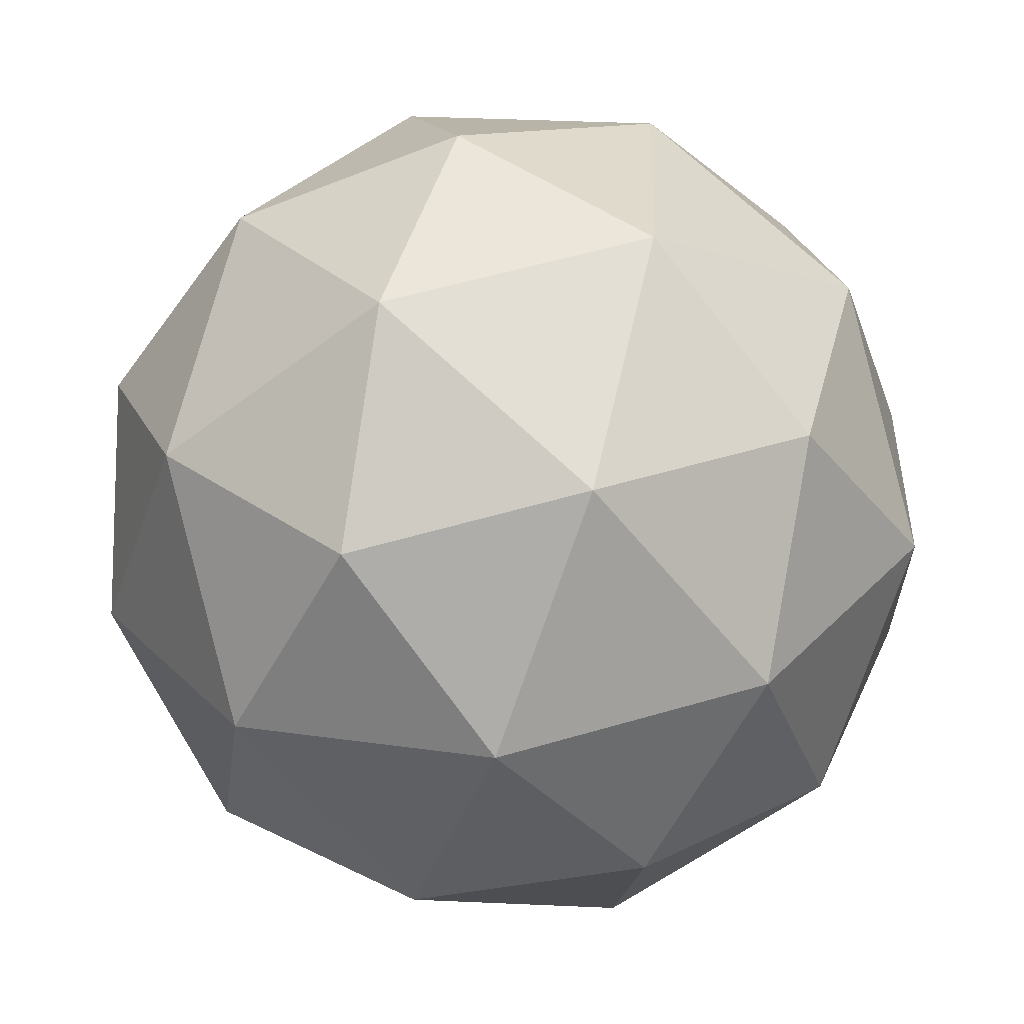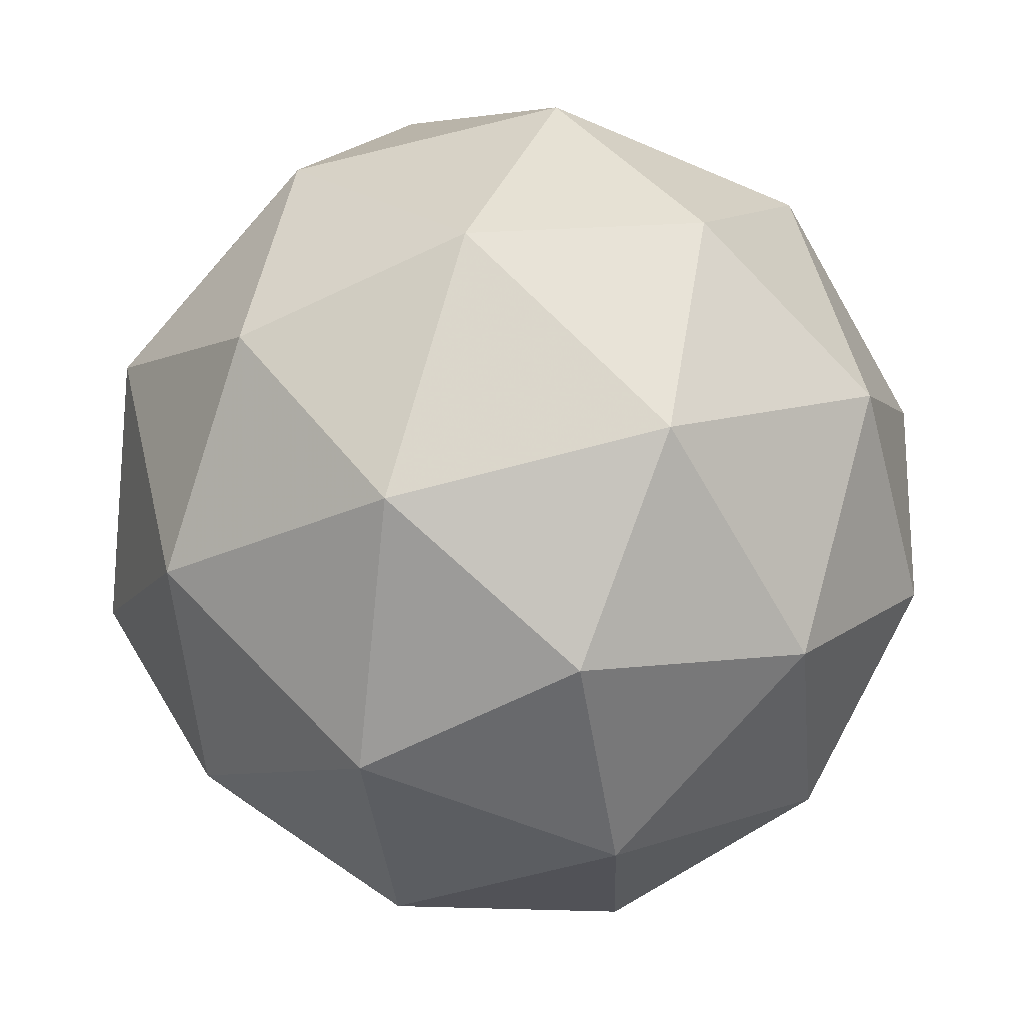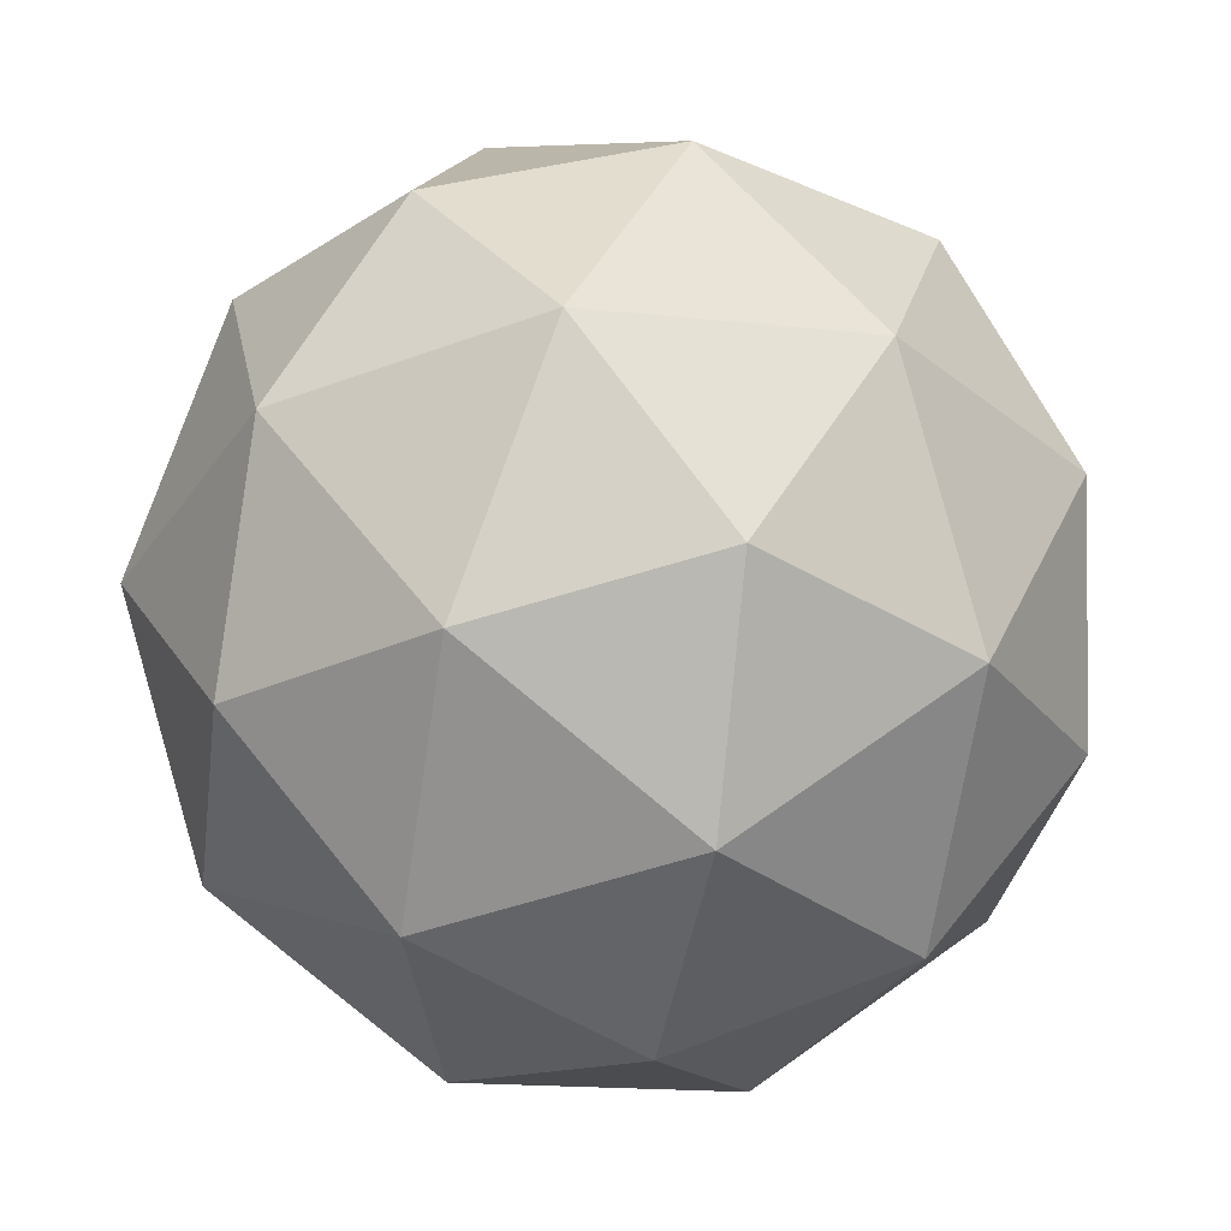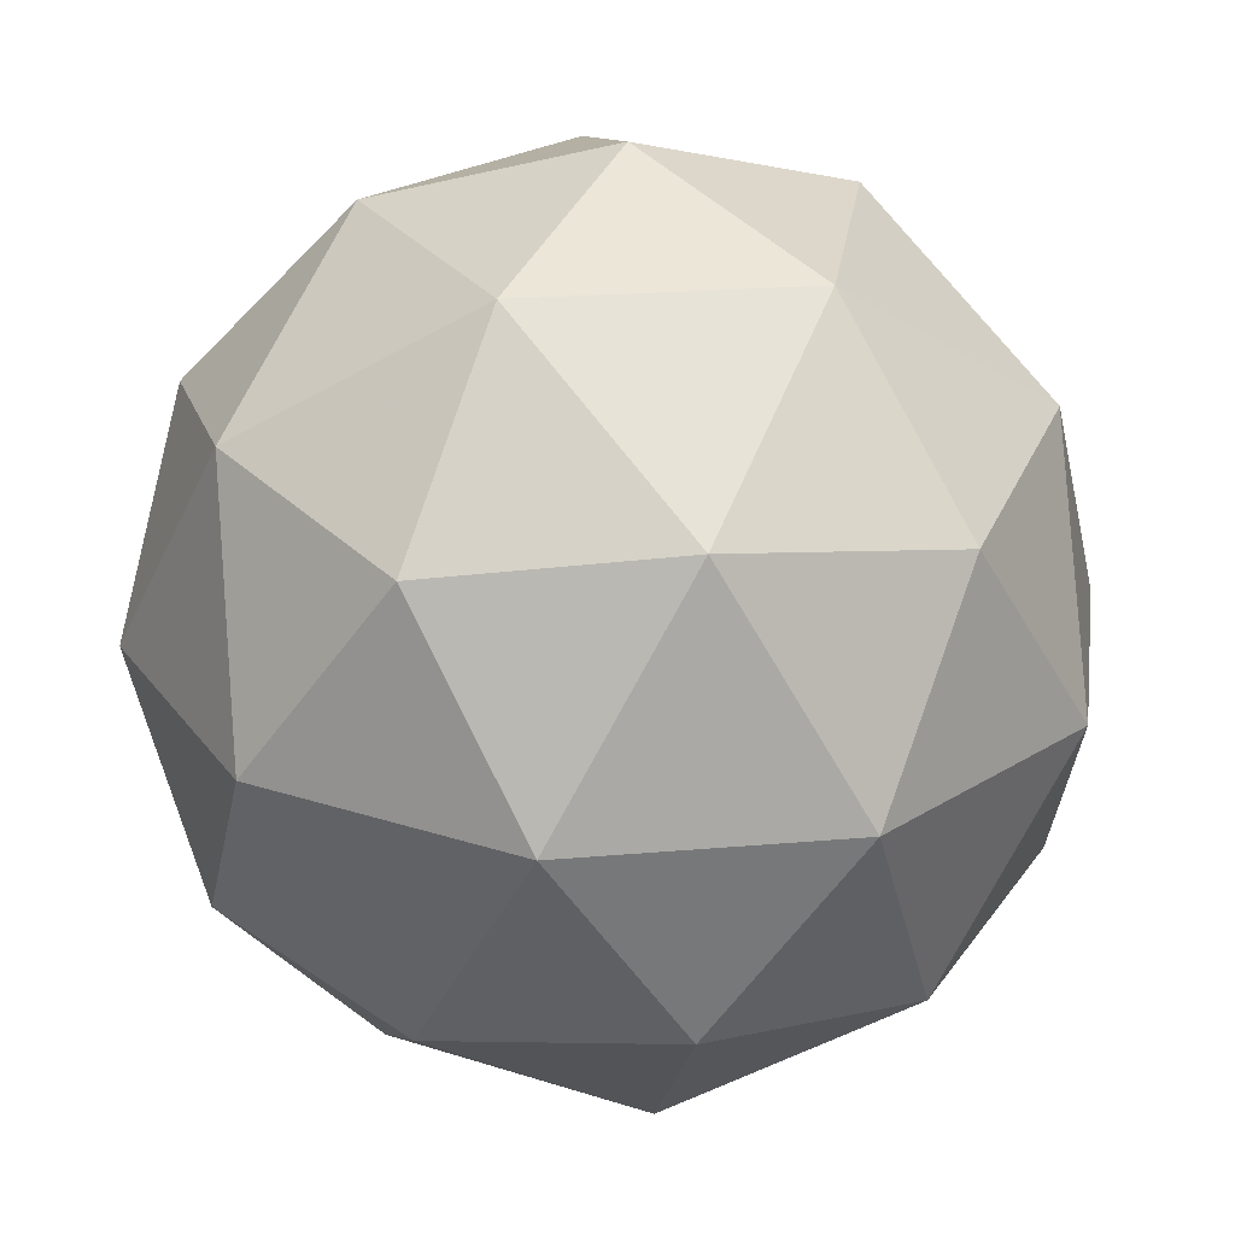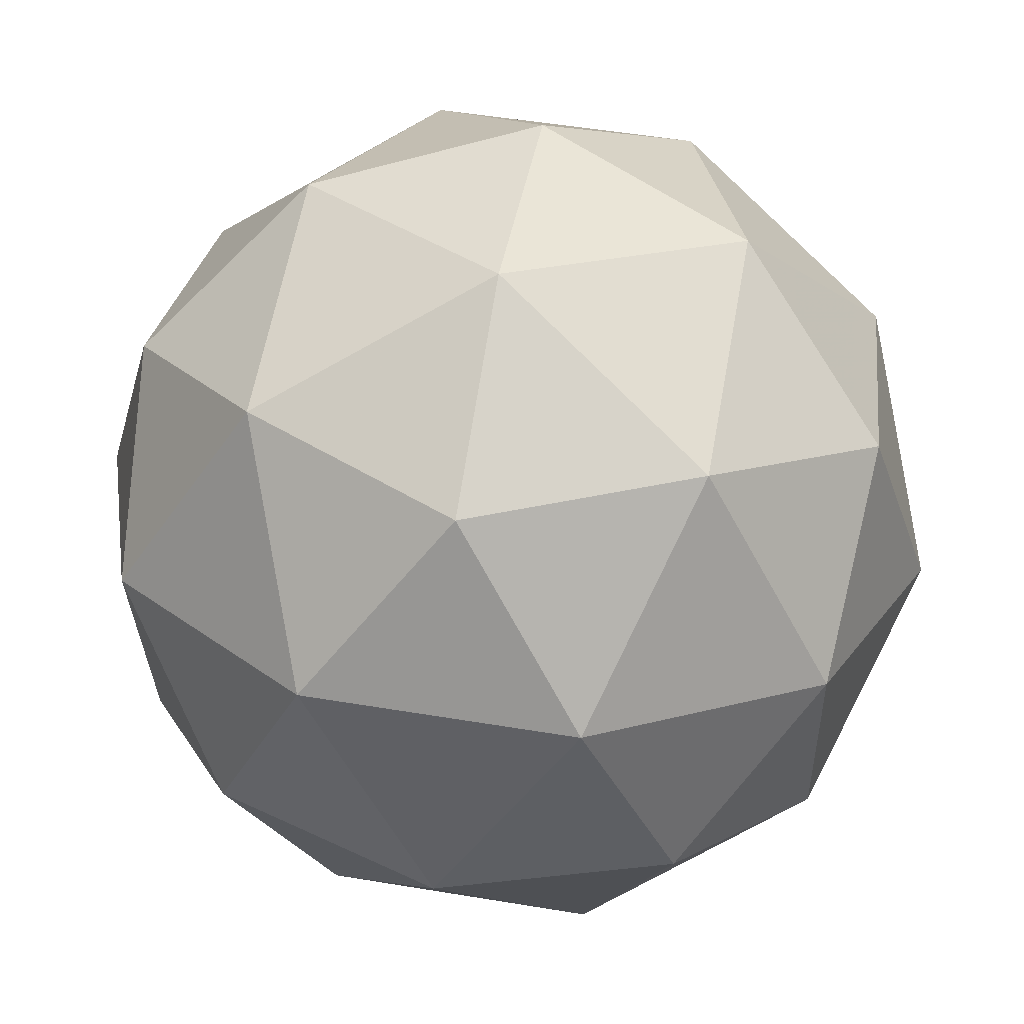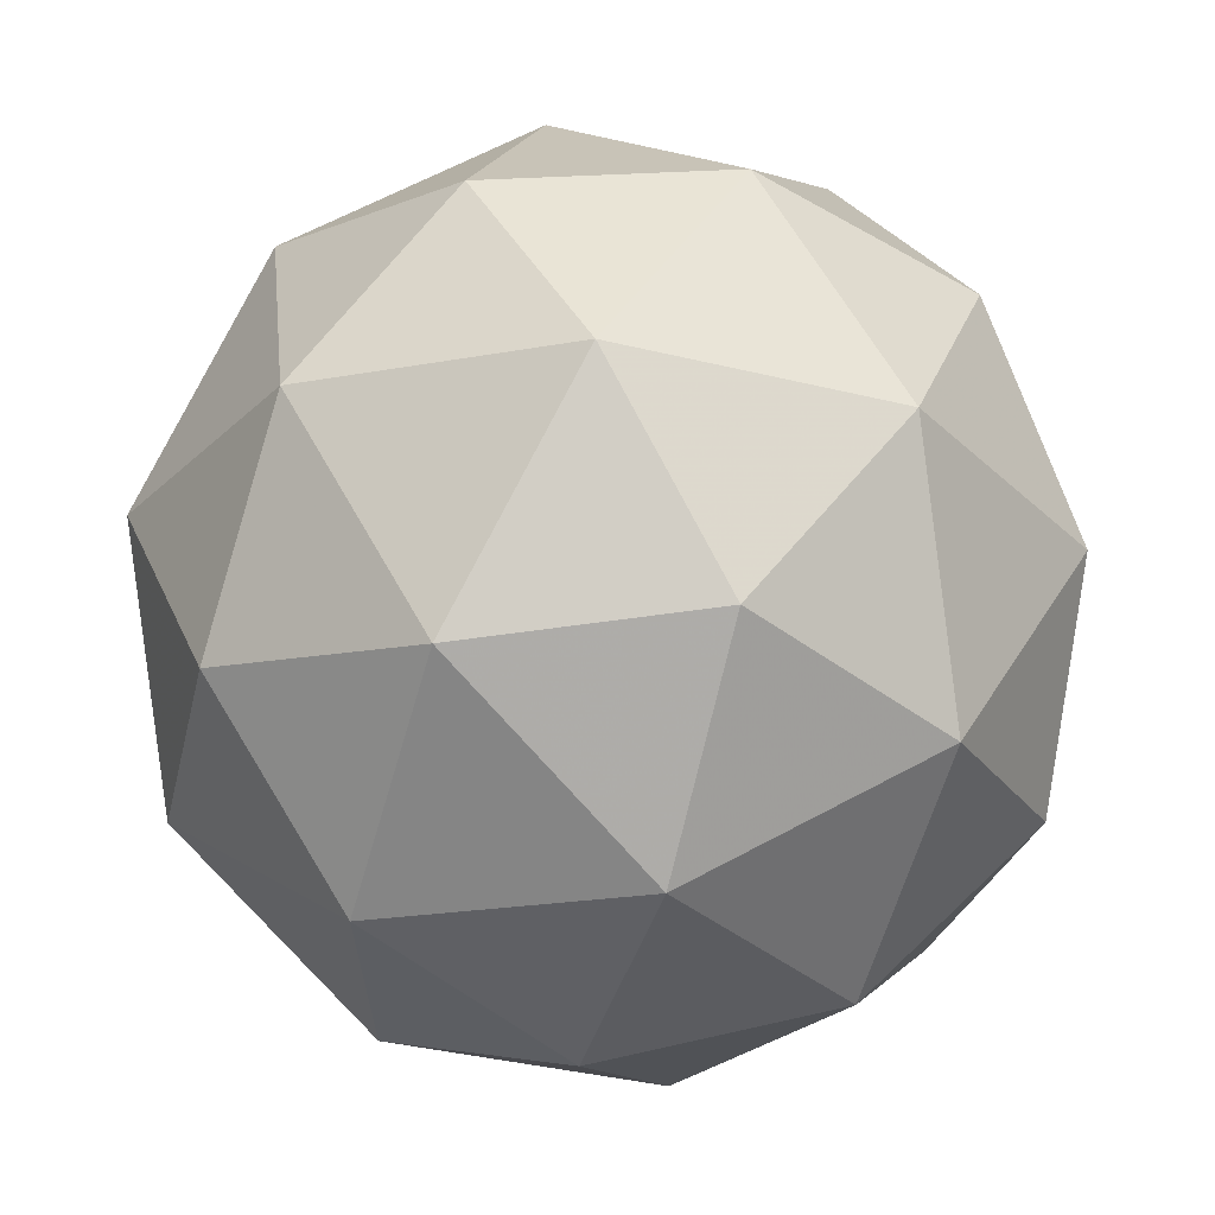
<metadata>
{"format":"obj","ext":"obj","renderer":"f3d","projection":"perspective","resolution":1024,"background":"white","views":[{"elev":-73.5,"azim":9.4,"up":"+Y"},{"elev":-9.4,"azim":84.2,"up":"+Z"},{"elev":35.9,"azim":-128.4,"up":"+Y"},{"elev":10.8,"azim":3.8,"up":"+Z"},{"elev":42.7,"azim":-156.1,"up":"+Z"},{"elev":14.8,"azim":168.2,"up":"+Y"}]}
</metadata>
<code>
v 1.368 0.002621 -1.269
v 1.315 0.03579 -1.213
v 1.396 0.05563 -1.211
v 1.44 -0.01328 -1.23
v 1.386 -0.07572 -1.245
v 1.308 -0.04539 -1.234
v 1.355 0.04039 -1.139
v 1.433 0.01006 -1.15
v 1.426 -0.07112 -1.171
v 1.345 -0.09097 -1.173
v 1.301 -0.02205 -1.153
v 1.373 -0.03795 -1.115
v 1.384 0.03734 -1.248
v 1.336 0.02568 -1.25
v 1.353 0.05684 -1.215
v 1.301 -0.00254 -1.229
v 1.332 -0.02204 -1.262
v 1.41 -0.003165 -1.26
v 1.427 0.02799 -1.226
v 1.378 -0.03986 -1.268
v 1.421 -0.04921 -1.246
v 1.343 -0.06808 -1.248
v 1.297 0.01118 -1.182
v 1.293 -0.03654 -1.194
v 1.377 0.05954 -1.172
v 1.329 0.04788 -1.173
v 1.448 0.001205 -1.19
v 1.422 0.04171 -1.178
v 1.412 -0.08321 -1.211
v 1.444 -0.04651 -1.202
v 1.319 -0.07705 -1.206
v 1.364 -0.09487 -1.212
v 1.32 0.01388 -1.138
v 1.398 0.03275 -1.136
v 1.44 -0.03279 -1.155
v 1.388 -0.09217 -1.169
v 1.314 -0.06333 -1.158
v 1.363 0.004532 -1.115
v 1.331 -0.03217 -1.124
v 1.409 -0.0133 -1.122
v 1.405 -0.06101 -1.134
v 1.357 -0.07267 -1.135
f 1 14 13
f 2 14 16
f 1 13 18
f 1 18 20
f 1 20 17
f 2 16 23
f 3 15 25
f 4 19 27
f 5 21 29
f 6 22 31
f 2 23 26
f 3 25 28
f 4 27 30
f 5 29 32
f 6 31 24
f 7 33 38
f 8 34 40
f 9 35 41
f 10 36 42
f 11 37 39
f 39 42 12
f 39 37 42
f 37 10 42
f 42 41 12
f 42 36 41
f 36 9 41
f 41 40 12
f 41 35 40
f 35 8 40
f 40 38 12
f 40 34 38
f 34 7 38
f 38 39 12
f 38 33 39
f 33 11 39
f 24 37 11
f 24 31 37
f 31 10 37
f 32 36 10
f 32 29 36
f 29 9 36
f 30 35 9
f 30 27 35
f 27 8 35
f 28 34 8
f 28 25 34
f 25 7 34
f 26 33 7
f 26 23 33
f 23 11 33
f 31 32 10
f 31 22 32
f 22 5 32
f 29 30 9
f 29 21 30
f 21 4 30
f 27 28 8
f 27 19 28
f 19 3 28
f 25 26 7
f 25 15 26
f 15 2 26
f 23 24 11
f 23 16 24
f 16 6 24
f 17 22 6
f 17 20 22
f 20 5 22
f 20 21 5
f 20 18 21
f 18 4 21
f 18 19 4
f 18 13 19
f 13 3 19
f 16 17 6
f 16 14 17
f 14 1 17
f 13 15 3
f 13 14 15
f 14 2 15

</code>
